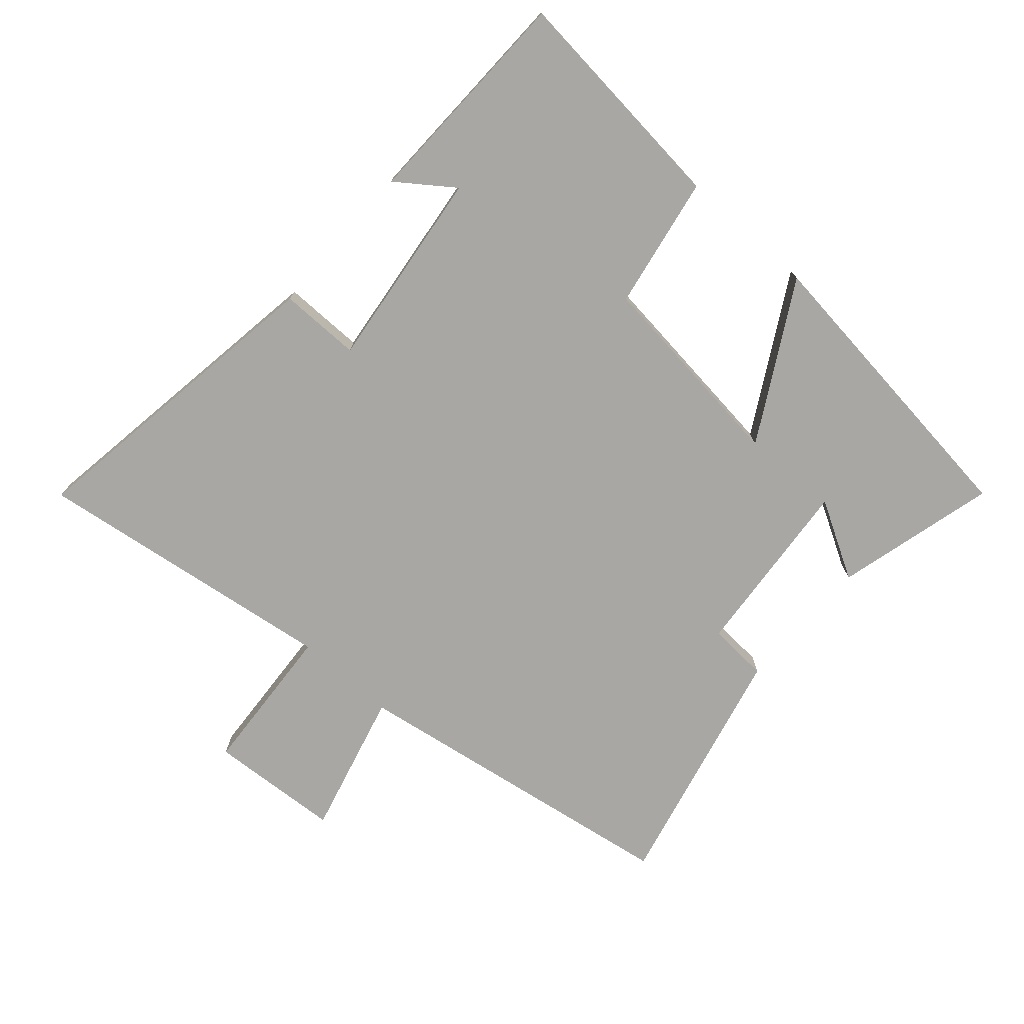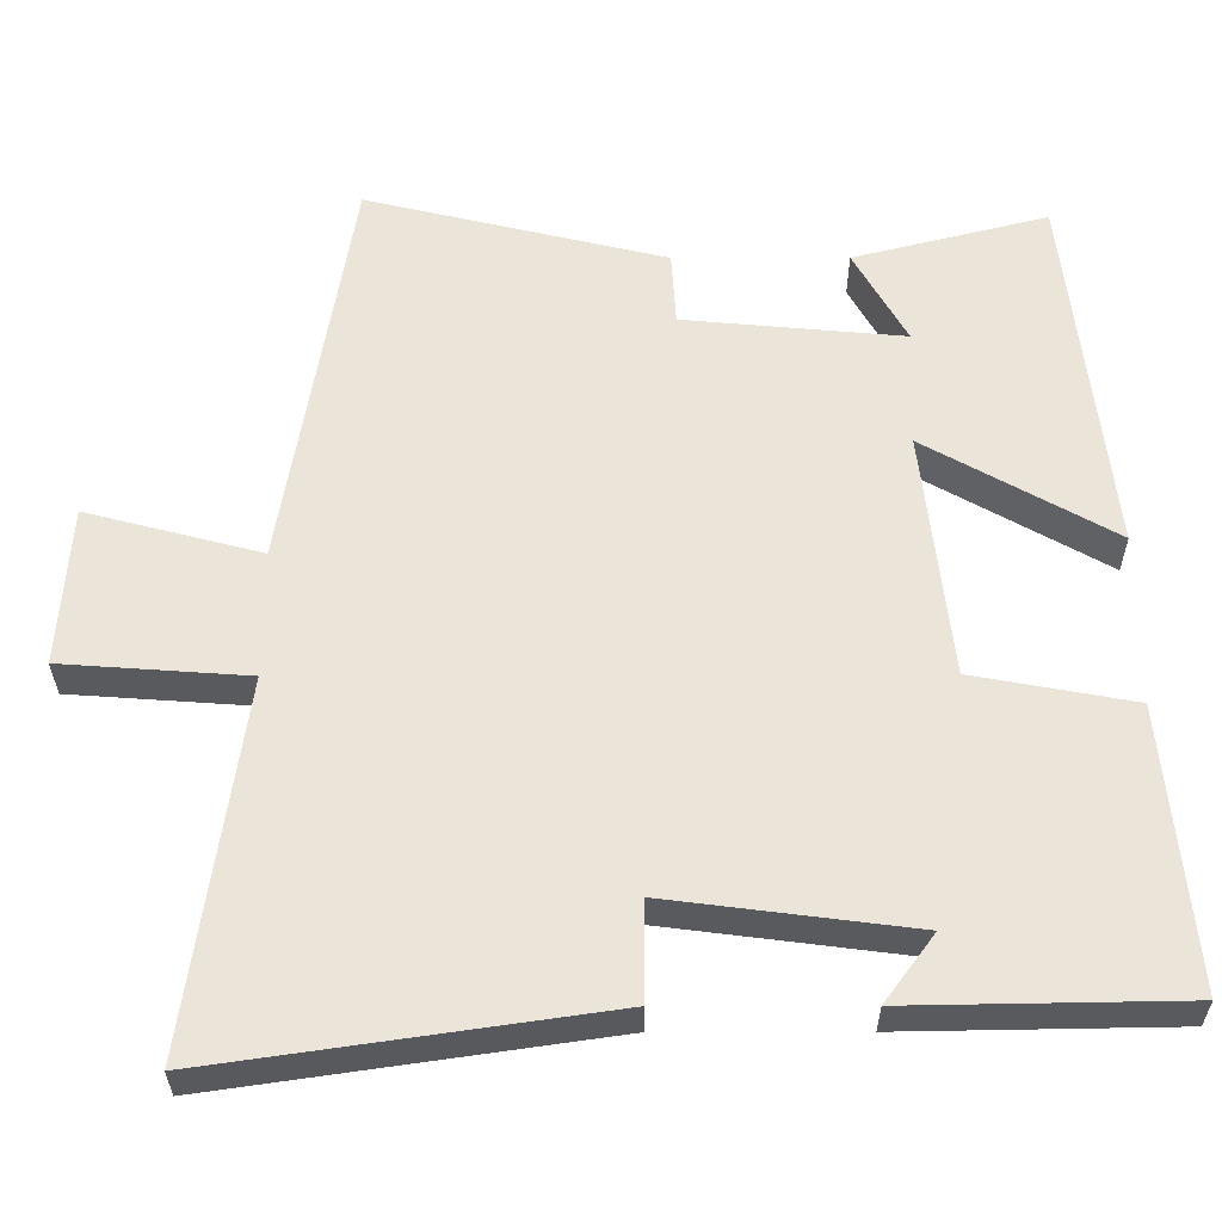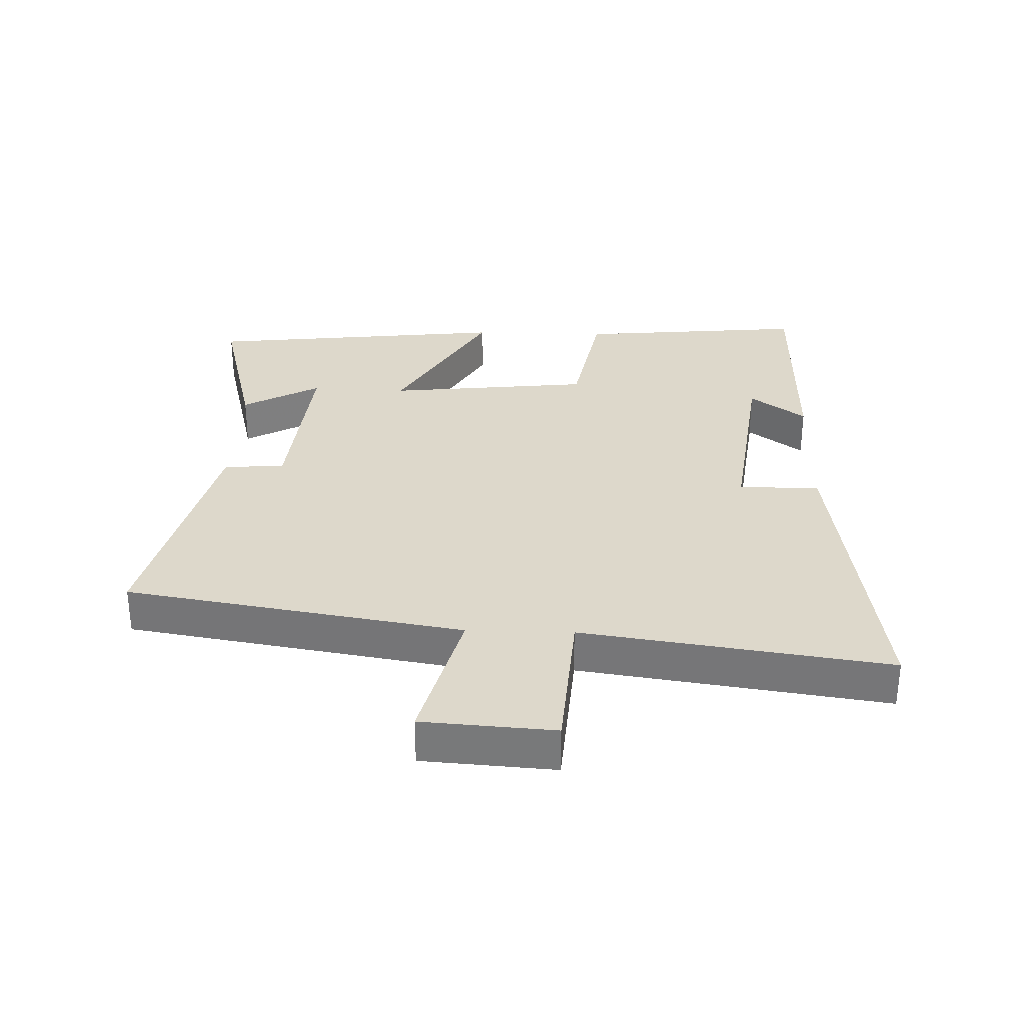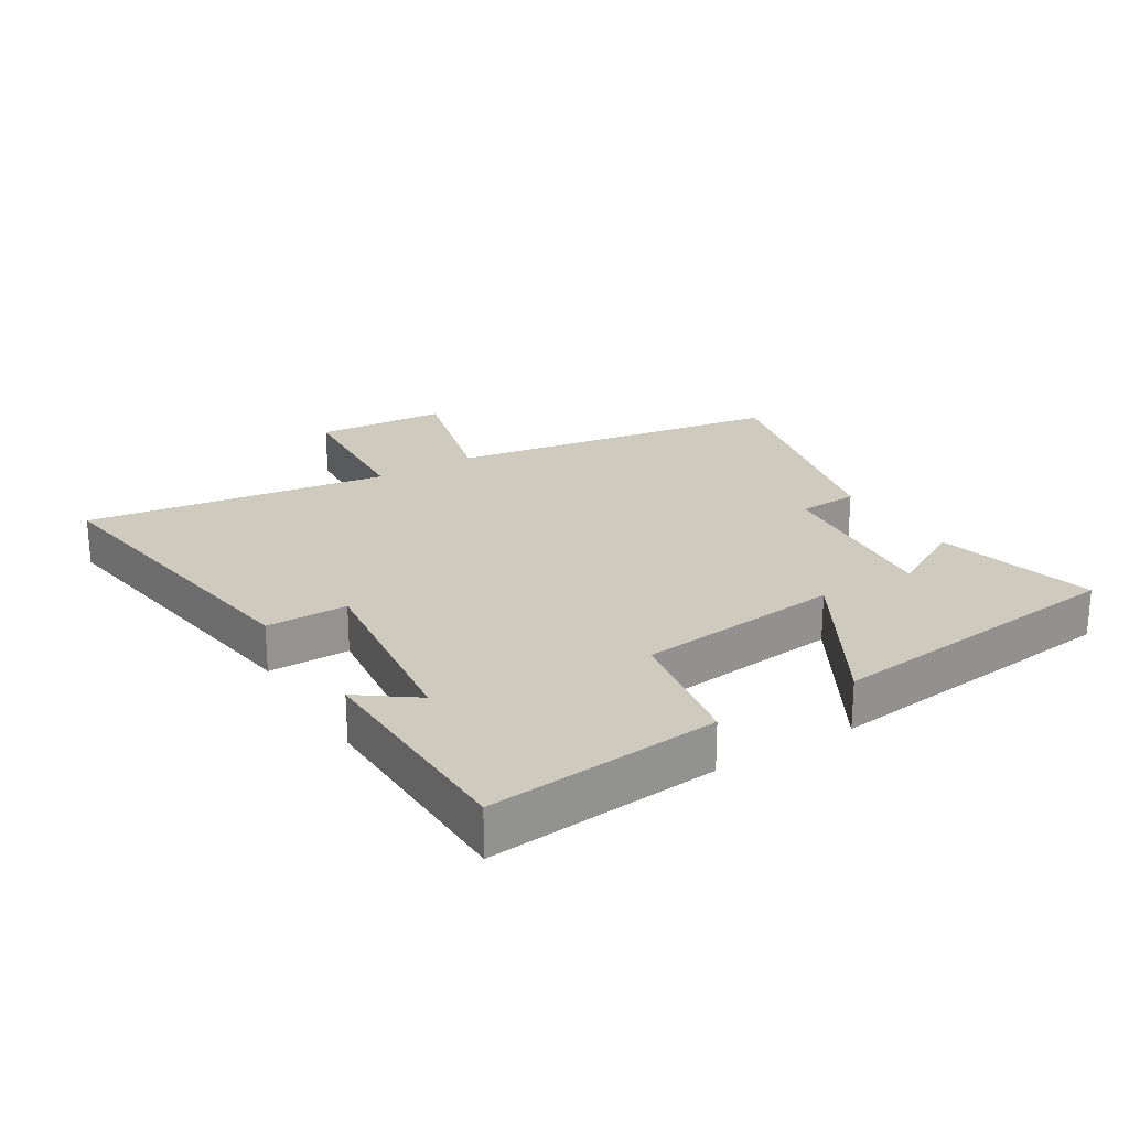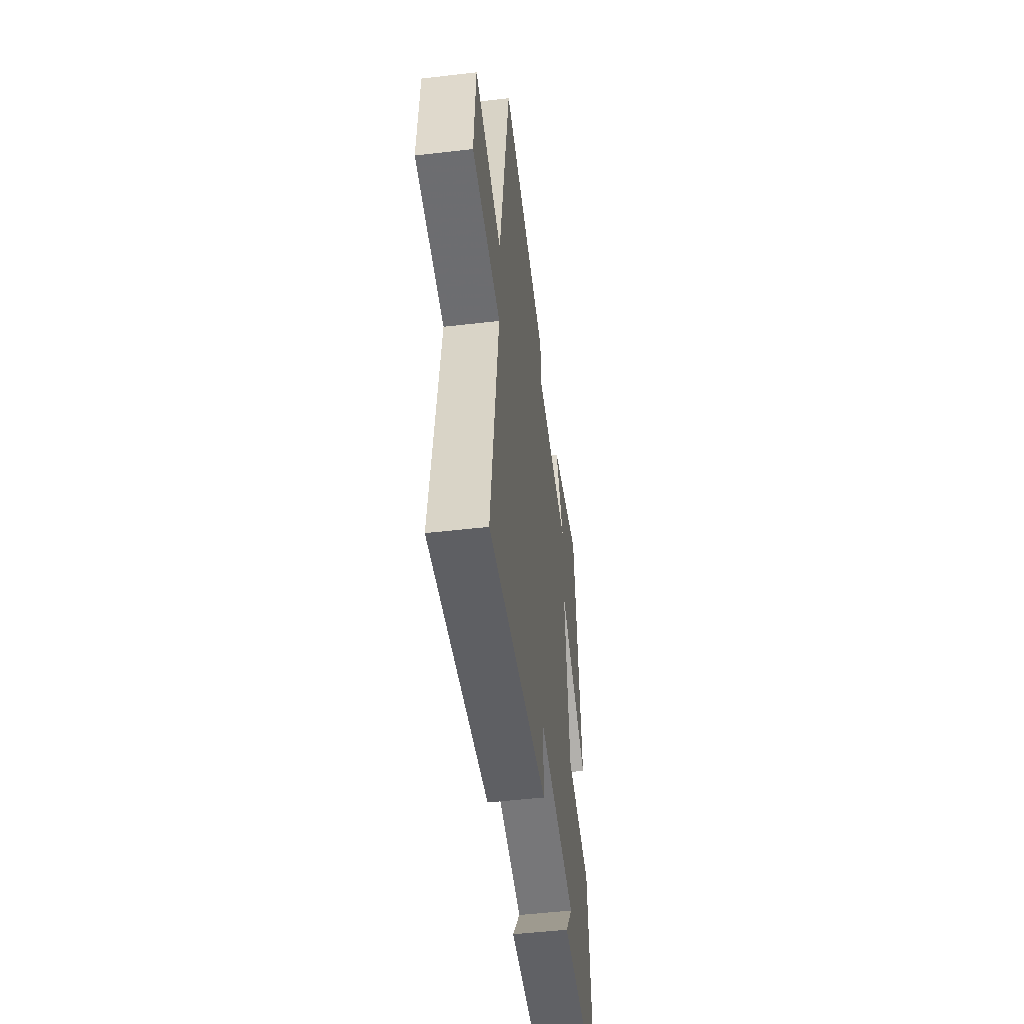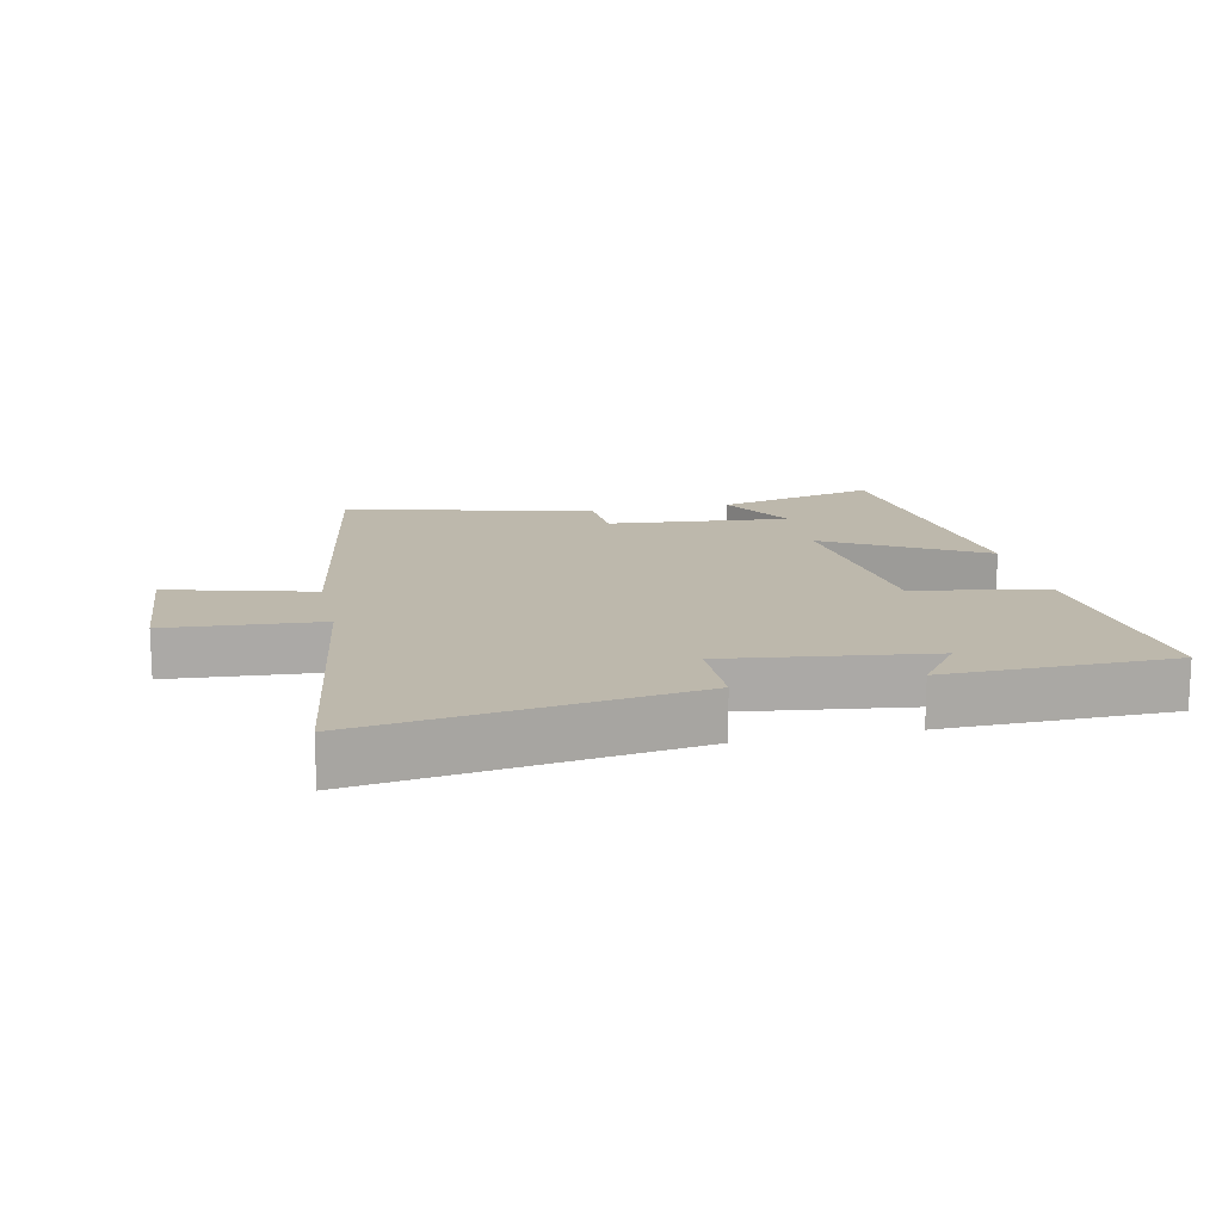
<metadata>
{"format":"obj","ext":"obj","renderer":"f3d","projection":"perspective","resolution":1024,"background":"white","views":[{"elev":-74.7,"azim":-131.6,"up":"+Y"},{"elev":-31.3,"azim":-179.9,"up":"+Z"},{"elev":31.5,"azim":91.9,"up":"+Y"},{"elev":23.2,"azim":-121.6,"up":"+Y"},{"elev":-50.1,"azim":97.3,"up":"+Z"},{"elev":14.8,"azim":168.0,"up":"+Y"}]}
</metadata>
<code>
v -0.445 0.07 0.564
v -0.194 0.07 0.5
v -0.262 0.07 0.379
v 0.022 0.07 0.405
v 0.028 0.07 0.5
v 0.414 0.07 0.593
v 0.5 0.07 0.067
v 0.725 0.07 0.126
v 0.739 0.07 -0.08
v 0.5 0.07 -0.097
v 0.568 0.07 -0.573
v 0.066 0.07 -0.5
v 0.066 0.07 -0.373
v -0.248 0.07 -0.413
v -0.184 0.07 -0.5
v -0.535 0.07 -0.494
v -0.5 0.07 -0.133
v -0.293 0.07 -0.095
v -0.257 0.07 0.225
v -0.5 0.07 0.087
v -0.445 0 0.564
v -0.194 0 0.5
v -0.262 0 0.379
v 0.022 0 0.405
v 0.028 0 0.5
v 0.414 0 0.593
v 0.5 0 0.067
v 0.725 0 0.126
v 0.739 0 -0.08
v 0.5 0 -0.097
v 0.568 0 -0.573
v 0.066 0 -0.5
v 0.066 0 -0.373
v -0.248 0 -0.413
v -0.184 0 -0.5
v -0.535 0 -0.494
v -0.5 0 -0.133
v -0.293 0 -0.095
v -0.257 0 0.225
v -0.5 0 0.087
f 19 20 1
f 16 17 18
f 14 15 16
f 14 16 18
f 13 14 18 19
f 10 11 12 13
f 7 8 9 10
f 7 10 13 19
f 4 5 6 7
f 3 4 7 19
f 1 2 3
f 1 3 19
f 21 40 39
f 38 37 36
f 36 35 34
f 38 36 34
f 39 38 34 33
f 33 32 31 30
f 30 29 28 27
f 39 33 30 27
f 27 26 25 24
f 39 27 24 23
f 23 22 21
f 39 23 21
f 1 21 22 2
f 2 22 23 3
f 3 23 24 4
f 4 24 25 5
f 5 25 26 6
f 6 26 27 7
f 7 27 28 8
f 8 28 29 9
f 9 29 30 10
f 10 30 31 11
f 11 31 32 12
f 12 32 33 13
f 13 33 34 14
f 14 34 35 15
f 15 35 36 16
f 16 36 37 17
f 17 37 38 18
f 18 38 39 19
f 19 39 40 20
f 20 40 21 1

</code>
